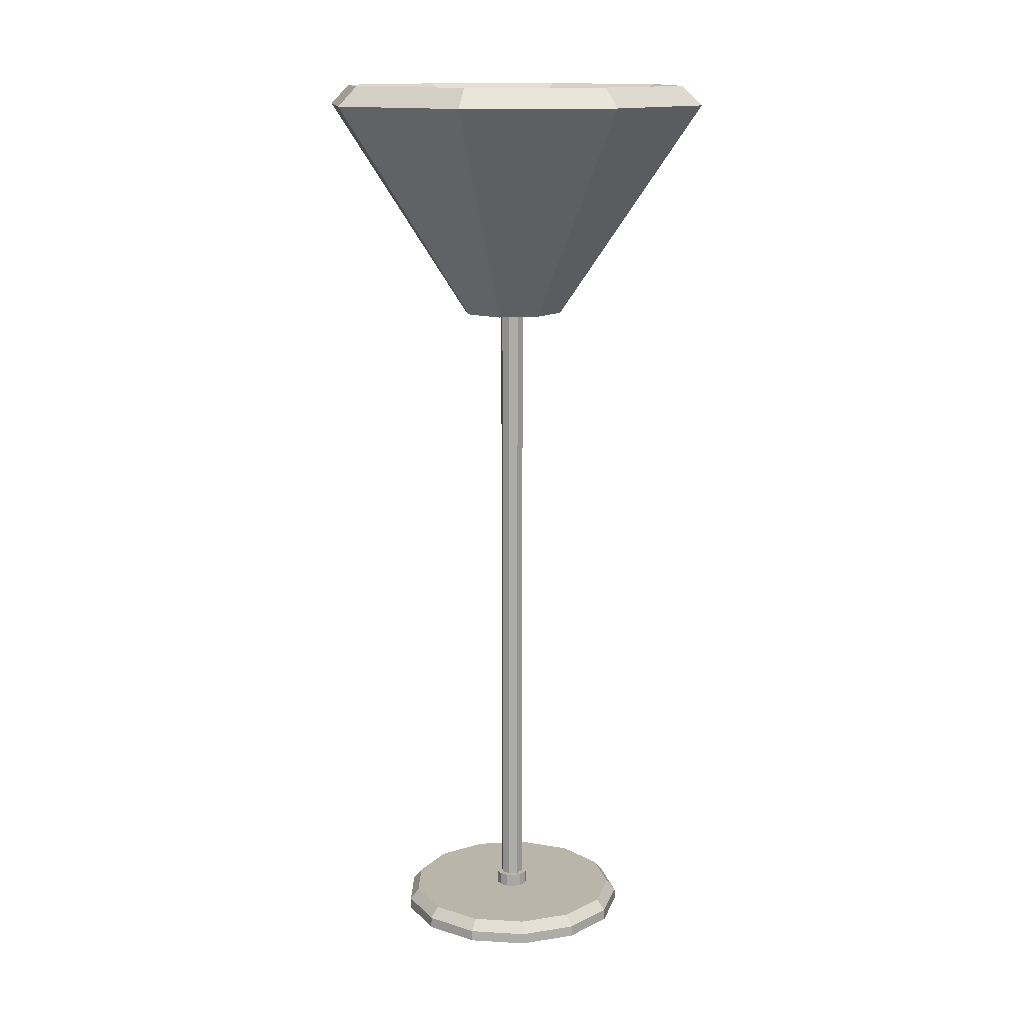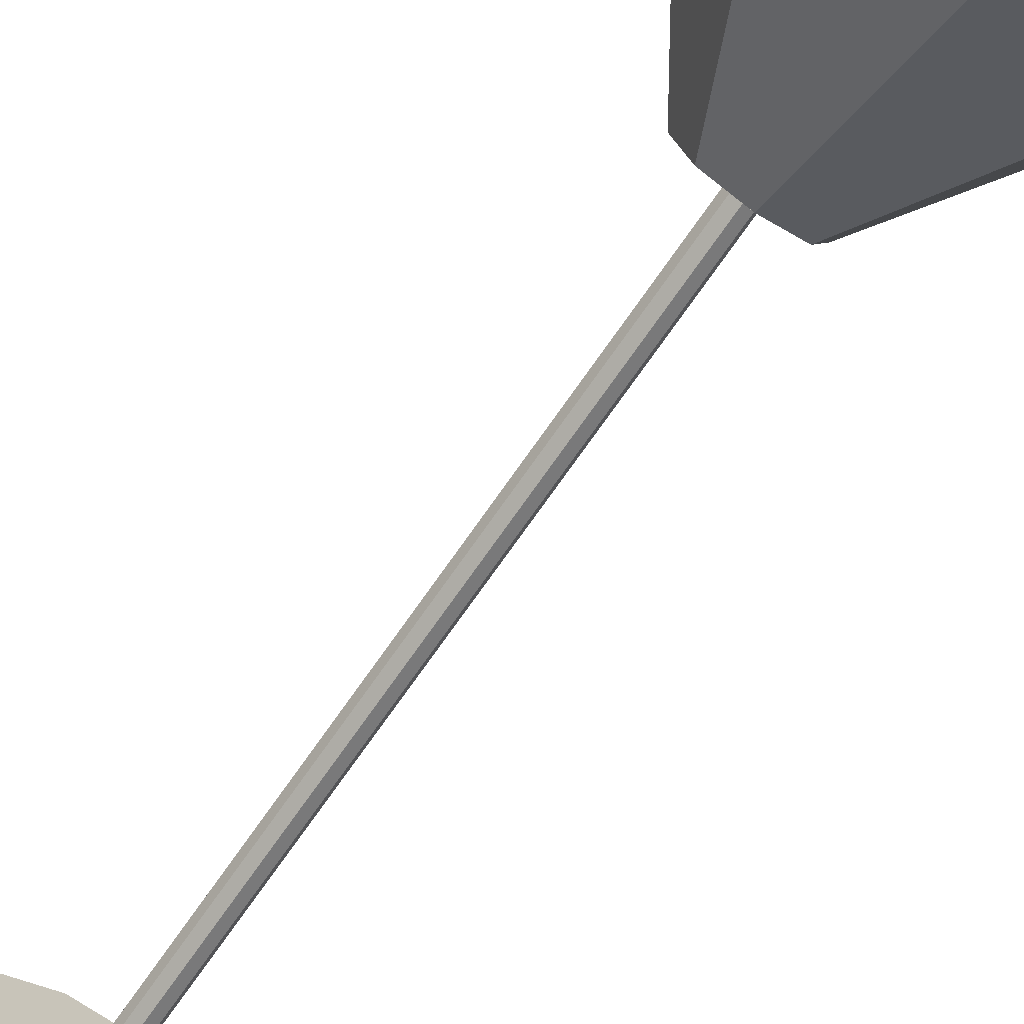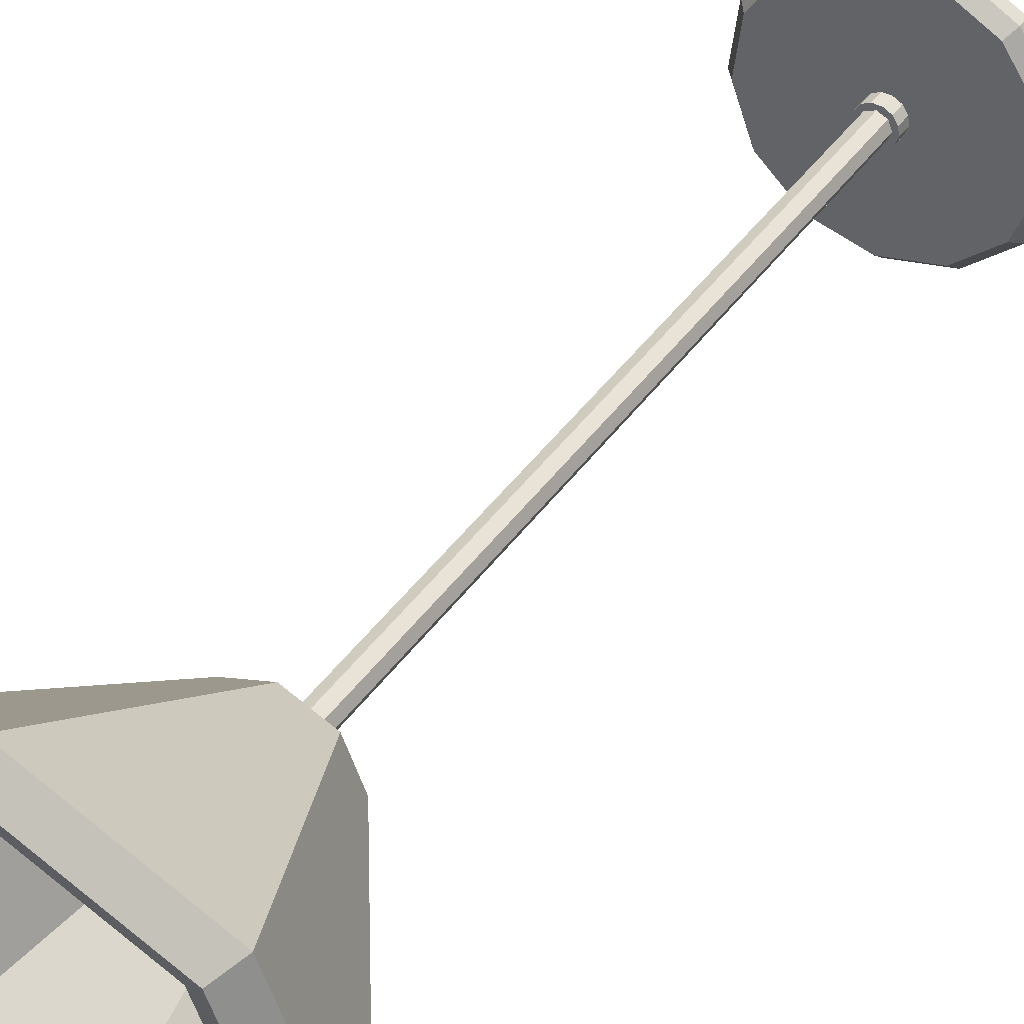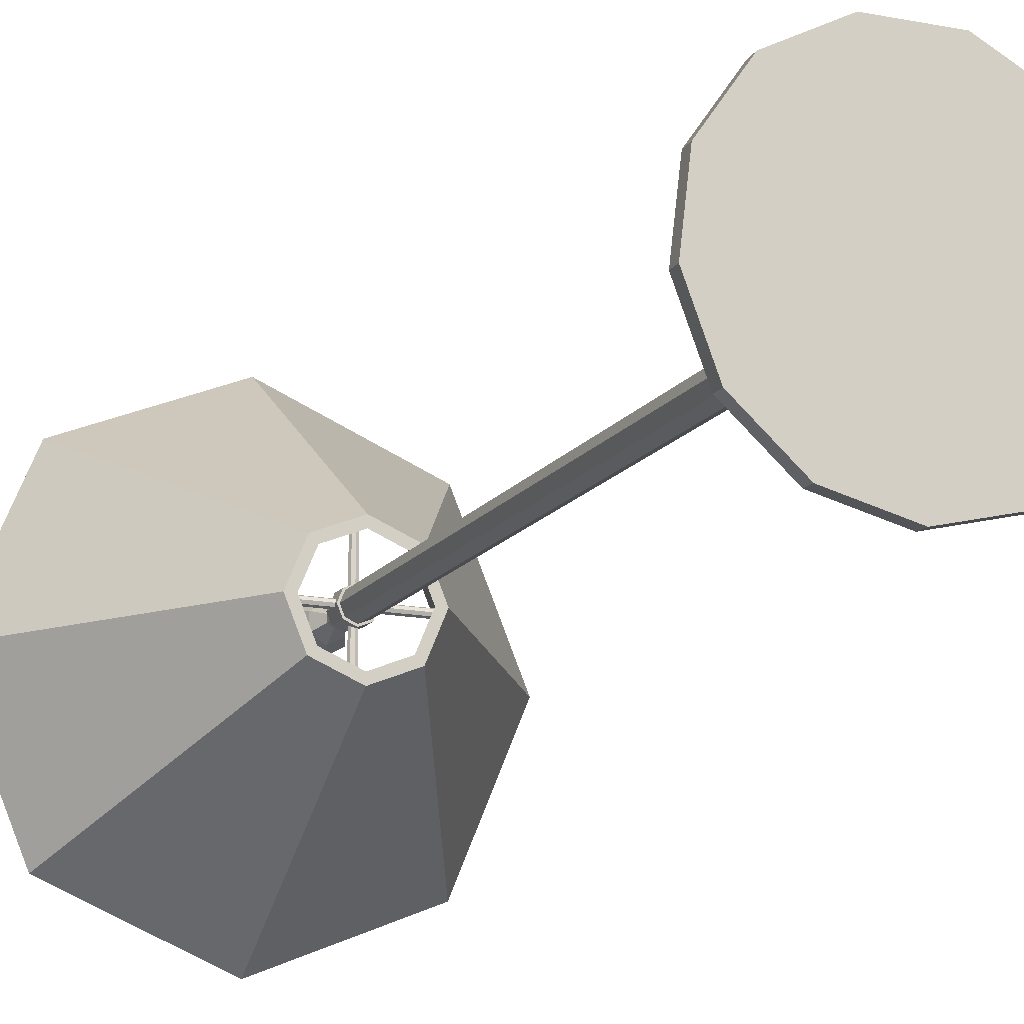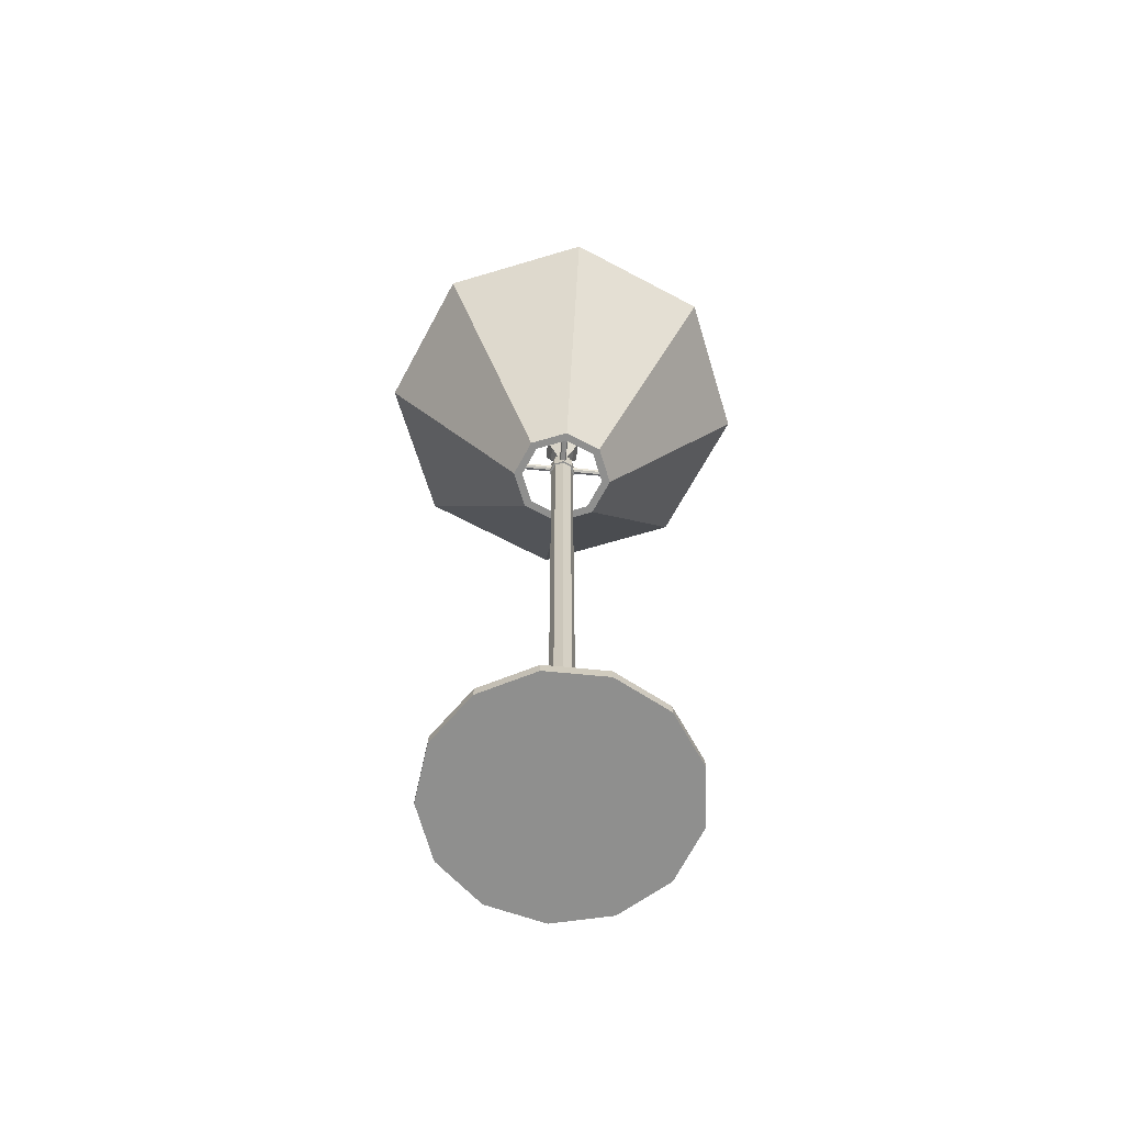
<metadata>
{"format":"obj","ext":"obj","renderer":"f3d","projection":"perspective","resolution":1024,"background":"white","views":[{"elev":13.5,"azim":-75.3,"up":"+Y"},{"elev":-70.8,"azim":145.4,"up":"+Z"},{"elev":41.6,"azim":-148.0,"up":"+Z"},{"elev":-14.9,"azim":-23.1,"up":"+Z"},{"elev":-65.3,"azim":-5.7,"up":"+Y"}]}
</metadata>
<code>
o Lamp_B
v 0.000625 3.333 1.415
v 0.000625 1.262 0.4012
v 1.002 3.333 1
v 0.2851 1.262 0.2833
v 1.417 3.333 -0.001153
v 0.403 1.262 -0.001154
v 1.002 3.333 -1.003
v 0.2851 1.262 -0.2857
v 0.000625 3.333 -1.417
v 0.000625 1.262 -0.4035
v -1.001 3.333 -1.003
v -0.2839 1.262 -0.2857
v -1.416 3.333 -0.001153
v -0.4017 1.262 -0.001154
v -1.001 3.333 1
v -0.2839 1.262 0.2833
v 0.000625 3.422 1.644
v 1.164 3.422 1.162
v 0.3426 1.262 0.3408
v 0.000625 1.262 0.4824
v 1.646 3.422 -0.001153
v 0.4842 1.262 -0.001154
v 1.164 3.422 -1.165
v 0.3426 1.262 -0.3431
v 0.000625 3.422 -1.646
v 0.000625 1.262 -0.4847
v -1.163 3.422 -1.165
v -0.3413 1.262 -0.3431
v -1.645 3.422 -0.001153
v -0.4829 1.262 -0.001154
v -1.163 3.422 1.162
v -0.3413 1.262 0.3408
v 0.000625 3.245 1.826
v 1.293 3.245 1.291
v 1.828 3.245 -0.001153
v 1.293 3.245 -1.293
v 0.000625 3.245 -1.829
v -1.292 3.245 -1.293
v -1.827 3.245 -0.001153
v -1.292 3.245 1.291
v 0.000625 -4.799 -0.1092
v 0.07703 -4.799 -0.07755
v 0.000625 1.606 -0.07922
v -0.07578 -4.799 -0.07755
v -0.1074 -4.799 -0.001152
v -0.05457 1.606 -0.05635
v -0.07744 1.606 -0.001153
v -0.05457 1.606 0.05405
v 0.000625 1.606 0.07691
v -0.07578 -4.799 0.07525
v 0.000625 -4.799 0.1069
v 0.07703 -4.799 0.07525
v 0.1087 -4.799 -0.001152
v 0.05582 1.606 0.05405
v 0.07869 1.606 -0.001153
v 0.05582 1.606 -0.05635
v -0.5307 1.46 -0.02491
v -0.5307 1.438 -0.01575
v 0.005295 1.46 -0.02491
v -0.5307 1.482 -0.01575
v -0.5307 1.491 0.006375
v 0.005295 1.482 -0.01575
v 0.005295 1.491 0.006375
v 0.005295 1.482 0.0285
v 0.005295 1.46 0.03766
v -0.5307 1.482 0.0285
v -0.5307 1.46 0.03766
v -0.5307 1.438 0.0285
v -0.5307 1.429 0.006375
v 0.005295 1.438 0.0285
v 0.005295 1.429 0.006375
v 0.005295 1.438 -0.01575
v -0.003052 1.46 -0.02491
v -0.003052 1.438 -0.01575
v 0.5236 1.46 -0.02491
v -0.003052 1.482 -0.01575
v -0.003052 1.491 0.006375
v 0.5236 1.482 -0.01575
v 0.5236 1.491 0.006375
v 0.5236 1.482 0.0285
v 0.5236 1.46 0.03766
v -0.003052 1.482 0.0285
v -0.003052 1.46 0.03766
v -0.003052 1.438 0.0285
v -0.003052 1.429 0.006375
v 0.5236 1.438 0.0285
v 0.5236 1.429 0.006375
v 0.5236 1.438 -0.01575
v -0.02576 1.438 -0.01162
v -0.003638 1.429 -0.01162
v 0.01849 1.438 -0.01162
v -0.003638 1.429 0.5312
v 0.01849 1.438 0.5312
v 0.02765 1.46 0.5312
v 0.01849 1.482 0.5312
v 0.02765 1.46 -0.01162
v 0.01849 1.482 -0.01162
v -0.003638 1.491 -0.01162
v -0.02576 1.482 -0.01162
v -0.003638 1.491 0.5312
v -0.02576 1.482 0.5312
v -0.03493 1.46 -0.01162
v -0.02576 1.438 0.5312
v -0.03493 1.46 0.5312
v -0.02576 1.438 -0.5185
v -0.003638 1.429 -0.5185
v 0.01849 1.438 -0.5185
v -0.003638 1.429 0.006346
v 0.01849 1.438 0.006346
v 0.02765 1.46 0.006346
v 0.01849 1.482 0.006346
v 0.02765 1.46 -0.5185
v 0.01849 1.482 -0.5185
v -0.003638 1.491 -0.5185
v -0.02576 1.482 -0.5185
v -0.003638 1.491 0.006346
v -0.02576 1.482 0.006346
v -0.03493 1.46 -0.5185
v -0.02576 1.438 0.006346
v -0.03493 1.46 0.006346
v -0.07578 1.606 -0.07756
v -0.1074 1.606 -0.001153
v 0.000625 1.606 -0.1092
v -0.07578 1.606 0.07525
v 0.000625 1.606 0.1069
v 0.07703 1.606 0.07525
v 0.1087 1.606 -0.001153
v 0.07703 1.606 -0.07756
v -0.05457 1.662 -0.05635
v -0.07744 1.662 -0.001153
v 0.000625 1.662 -0.07922
v -0.05457 1.662 0.05405
v 0.000625 1.662 0.07691
v 0.05582 1.662 0.05405
v 0.07869 1.662 -0.001153
v 0.05582 1.662 -0.05635
v 0.000625 1.528 -0.1092
v -0.07578 1.528 -0.07756
v -0.1074 1.528 -0.001153
v -0.07578 1.528 0.07525
v 0.000625 1.528 0.1069
v 0.07703 1.528 0.07525
v 0.1087 1.528 -0.001153
v 0.07703 1.528 -0.07756
v -0.07578 1.395 -0.07756
v -0.1074 1.395 -0.001153
v -0.07578 1.395 0.07525
v 0.000625 1.395 0.1069
v 0.07703 1.395 0.07525
v 0.1087 1.395 -0.001153
v 0.07703 1.395 -0.07756
v 0.000625 1.395 -0.1092
v 0.000625 1.395 -0.1261
v 0.000625 1.528 -0.1261
v 0.08899 1.528 -0.08952
v 0.1256 1.528 -0.001153
v 0.08899 1.528 0.08721
v 0.000625 1.528 0.1238
v -0.08774 1.528 0.08721
v -0.1243 1.528 -0.001153
v -0.08774 1.528 -0.08952
v -0.08774 1.395 -0.08952
v -0.1243 1.395 -0.001153
v -0.08774 1.395 0.08721
v 0.000625 1.395 0.1238
v 0.08899 1.395 0.08721
v 0.1256 1.395 -0.001153
v 0.08899 1.395 -0.08952
v 0.000625 -4.749 -0.1534
v 0.000625 -4.946 -1.086
v 0.07139 -4.749 -0.136
v 0.5046 -4.946 -0.9614
v 0.1259 -4.749 -0.08765
v 0.8931 -4.946 -0.6172
v 0.1518 -4.749 -0.01951
v 1.077 -4.946 -0.1319
v 0.143 -4.749 0.05285
v 1.015 -4.946 0.3834
v 0.1016 -4.749 0.1128
v 0.7197 -4.946 0.8106
v 0.03707 -4.749 0.1467
v 0.2601 -4.946 1.052
v -0.03582 -4.749 0.1467
v -0.2589 -4.946 1.052
v -0.1004 -4.749 0.1128
v -0.7185 -4.946 0.8106
v -0.1418 -4.749 0.05285
v -1.013 -4.946 0.3834
v -0.1505 -4.749 -0.01951
v -1.076 -4.946 -0.1319
v -0.1247 -4.749 -0.08765
v -0.8919 -4.946 -0.6172
v -0.07014 -4.749 -0.136
v -0.5033 -4.946 -0.9614
v 0.000625 -4.847 -1.082
v 0.503 -4.847 -0.9583
v 0.8902 -4.847 -0.6152
v 1.074 -4.847 -0.1314
v 1.011 -4.847 0.3822
v 0.7174 -4.847 0.8079
v 0.2593 -4.847 1.048
v -0.2581 -4.847 1.048
v -0.7162 -4.847 0.8079
v -1.01 -4.847 0.3822
v -1.072 -4.847 -0.1314
v -0.889 -4.847 -0.6152
v -0.5017 -4.847 -0.9583
v 0.000625 -4.749 -1.001
v 0.4653 -4.749 -0.8866
v 0.8236 -4.749 -0.5692
v 0.9933 -4.749 -0.1217
v 0.9356 -4.749 0.3535
v 0.6637 -4.749 0.7474
v 0.2399 -4.749 0.9698
v -0.2387 -4.749 0.9698
v -0.6625 -4.749 0.7474
v -0.9344 -4.749 0.3535
v -0.9921 -4.749 -0.1217
v -0.8224 -4.749 -0.5692
v -0.4641 -4.749 -0.8866
v 0.000625 -4.627 -0.1534
v 0.07139 -4.627 -0.136
v 0.1259 -4.627 -0.08765
v 0.1518 -4.627 -0.01951
v 0.143 -4.627 0.05285
v 0.1016 -4.627 0.1128
v 0.03707 -4.627 0.1467
v -0.03582 -4.627 0.1467
v -0.1004 -4.627 0.1128
v -0.1418 -4.627 0.05285
v -0.1505 -4.627 -0.01951
v -0.1247 -4.627 -0.08765
v -0.07014 -4.627 -0.136
v 0.001384 1.659 -0.05454
v 0.001384 1.764 -0.05454
v 0.04696 1.659 -0.02823
v 0.04696 1.764 -0.02823
v 0.04696 1.659 0.0244
v 0.04696 1.764 0.0244
v 0.001384 1.659 0.05071
v 0.001384 1.764 0.05071
v -0.04419 1.659 0.0244
v -0.04419 1.764 0.0244
v -0.04419 1.659 -0.02823
v -0.04419 1.764 -0.02823
v 0.111 1.884 -0.06522
v 0.001384 1.884 -0.1285
v 0.111 1.884 0.06139
v 0.001384 1.884 0.1247
v -0.1083 1.884 0.06139
v -0.1083 1.884 -0.06522
v 0.1337 2.133 -0.07829
v 0.001384 2.133 -0.1547
v 0.1337 2.133 0.07446
v 0.001384 2.133 0.1508
v -0.1309 2.133 0.07446
v -0.1309 2.133 -0.07829
v 0.08321 2.203 -0.04915
v 0.001384 2.203 -0.0964
v 0.08321 2.203 0.04533
v 0.001384 2.203 0.09257
v -0.08044 2.203 0.04533
v -0.08044 2.203 -0.04915
v -0.1549 2.009 0.08833
v -0.1549 2.009 -0.09216
v 0.1577 2.009 0.08833
v 0.001384 2.009 0.1786
v 0.001384 2.009 -0.1824
v 0.1577 2.009 -0.09216
f 33 20 19 34
f 34 19 22 35
f 35 22 24 36
f 36 24 26 37
f 37 26 28 38
f 38 28 30 39
f 39 30 32 40
f 40 32 20 33
f 13 15 16 14
f 3 1 17 18
f 2 4 19 20
f 5 3 18 21
f 4 6 22 19
f 7 5 21 23
f 6 8 24 22
f 9 7 23 25
f 8 10 26 24
f 11 9 25 27
f 10 12 28 26
f 13 11 27 29
f 12 14 30 28
f 15 13 29 31
f 14 16 32 30
f 1 15 31 17
f 16 2 20 32
f 15 1 2 16
f 1 3 4 2
f 3 5 6 4
f 5 7 8 6
f 7 9 10 8
f 9 11 12 10
f 11 13 14 12
f 31 40 33 17
f 29 39 40 31
f 27 38 39 29
f 25 37 38 27
f 23 36 37 25
f 21 35 36 23
f 18 34 35 21
f 17 33 34 18
f 41 42 53 52 51 50 45 44
f 137 123 128 144
f 138 121 123 137
f 139 122 121 138
f 54 55 135 134
f 140 124 122 139
f 141 125 124 140
f 142 126 125 141
f 143 127 126 142
f 144 128 127 143
f 57 58 69 68 67 66 61 60
f 57 59 72 58
f 60 62 59 57
f 61 63 62 60
f 72 59 62 63 64 65 70 71
f 66 64 63 61
f 67 65 64 66
f 68 70 65 67
f 69 71 70 68
f 58 72 71 69
f 73 74 85 84 83 82 77 76
f 73 75 88 74
f 76 78 75 73
f 77 79 78 76
f 88 75 78 79 80 81 86 87
f 82 80 79 77
f 83 81 80 82
f 84 86 81 83
f 85 87 86 84
f 74 88 87 85
f 103 89 90 92
f 92 90 91 93
f 93 91 96 94
f 94 96 97 95
f 95 97 98 100
f 89 102 99 98 97 96 91 90
f 100 98 99 101
f 101 99 102 104
f 104 102 89 103
f 104 103 92 93 94 95 100 101
f 119 105 106 108
f 108 106 107 109
f 109 107 112 110
f 110 112 113 111
f 111 113 114 116
f 105 118 115 114 113 112 107 106
f 116 114 115 117
f 117 115 118 120
f 120 118 105 119
f 120 119 108 109 110 111 116 117
f 47 46 121 122
f 46 43 123 121
f 48 47 122 124
f 49 48 124 125
f 55 54 126 127
f 54 49 125 126
f 56 55 127 128
f 43 56 128 123
f 136 131 129 130 132 133 134 135
f 47 48 132 130
f 46 47 130 129
f 56 43 131 136
f 49 54 134 133
f 48 49 133 132
f 43 46 129 131
f 55 56 136 135
f 152 145 162 153
f 142 141 158 157
f 151 152 153 168
f 143 142 157 156
f 150 151 168 167
f 144 143 156 155
f 149 150 167 166
f 137 144 155 154
f 41 152 151 42
f 44 145 152 41
f 45 146 145 44
f 50 147 146 45
f 51 148 147 50
f 52 149 148 51
f 53 150 149 52
f 42 151 150 53
f 168 155 156 167
f 167 156 157 166
f 166 157 158 165
f 165 158 159 164
f 164 159 160 163
f 163 160 161 162
f 162 161 154 153
f 153 154 155 168
f 141 140 159 158
f 145 146 163 162
f 140 139 160 159
f 146 147 164 163
f 139 138 161 160
f 147 148 165 164
f 138 137 154 161
f 148 149 166 165
f 195 196 172 170
f 196 197 174 172
f 197 198 176 174
f 198 199 178 176
f 199 200 180 178
f 200 201 182 180
f 201 202 184 182
f 202 203 186 184
f 203 204 188 186
f 204 205 190 188
f 205 206 192 190
f 172 174 176 178 180 182 184 186 188 190 192 194 170
f 206 207 194 192
f 207 195 170 194
f 175 224 225 177
f 220 208 195 207
f 219 220 207 206
f 218 219 206 205
f 217 218 205 204
f 216 217 204 203
f 215 216 203 202
f 214 215 202 201
f 213 214 201 200
f 212 213 200 199
f 211 212 199 198
f 210 211 198 197
f 209 210 197 196
f 208 209 196 195
f 171 209 208 169
f 173 210 209 171
f 175 211 210 173
f 177 212 211 175
f 179 213 212 177
f 181 214 213 179
f 183 215 214 181
f 185 216 215 183
f 187 217 216 185
f 189 218 217 187
f 191 219 218 189
f 193 220 219 191
f 169 208 220 193
f 221 233 232 231 230 229 228 227 226 225 224 223 222
f 191 232 233 193
f 177 225 226 179
f 193 233 221 169
f 179 226 227 181
f 181 227 228 183
f 183 228 229 185
f 169 221 222 171
f 185 229 230 187
f 171 222 223 173
f 187 230 231 189
f 173 223 224 175
f 189 231 232 191
f 234 235 237 236
f 236 237 239 238
f 238 239 241 240
f 240 241 243 242
f 243 241 249 250
f 242 243 245 244
f 244 245 235 234
f 234 236 238 240 242 244
f 265 264 256 257
f 239 237 246 248
f 245 243 250 251
f 237 235 247 246
f 241 239 248 249
f 235 245 251 247
f 256 255 261 262
f 267 266 254 255
f 269 268 253 252
f 268 265 257 253
f 264 267 255 256
f 266 269 252 254
f 258 259 263 262 261 260
f 254 252 258 260
f 257 256 262 263
f 255 254 260 261
f 252 253 259 258
f 253 257 263 259
f 248 246 269 266
f 250 249 267 264
f 247 251 265 268
f 246 247 268 269
f 249 248 266 267
f 251 250 264 265

</code>
